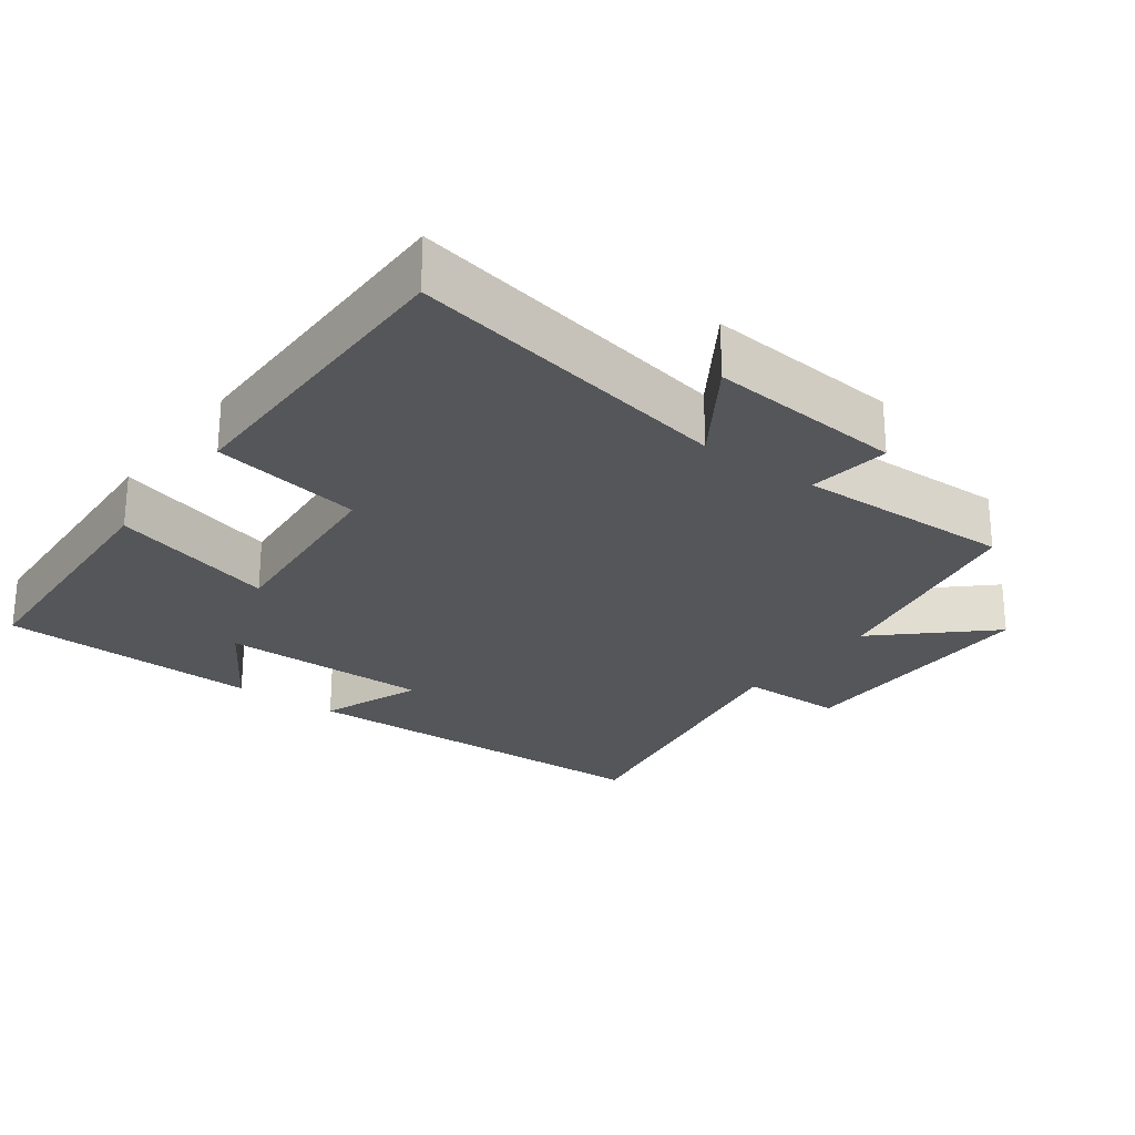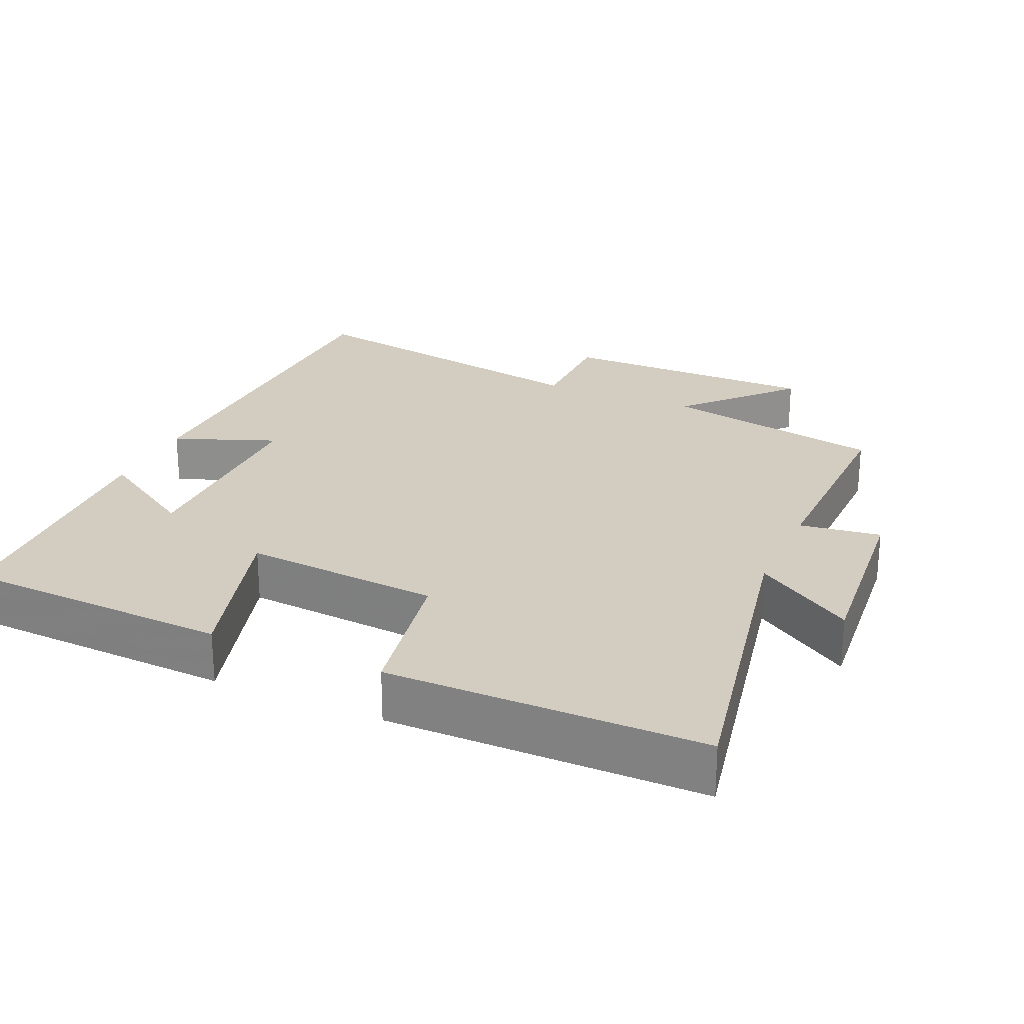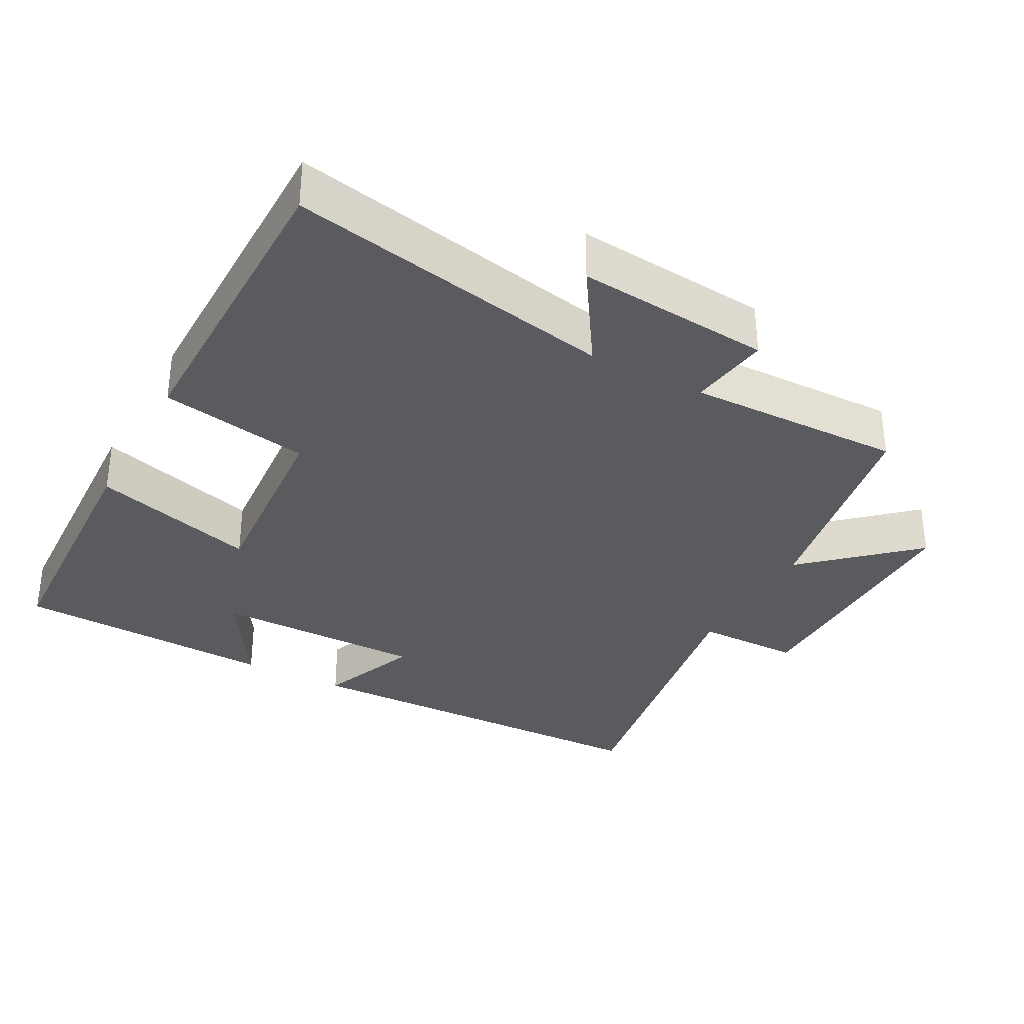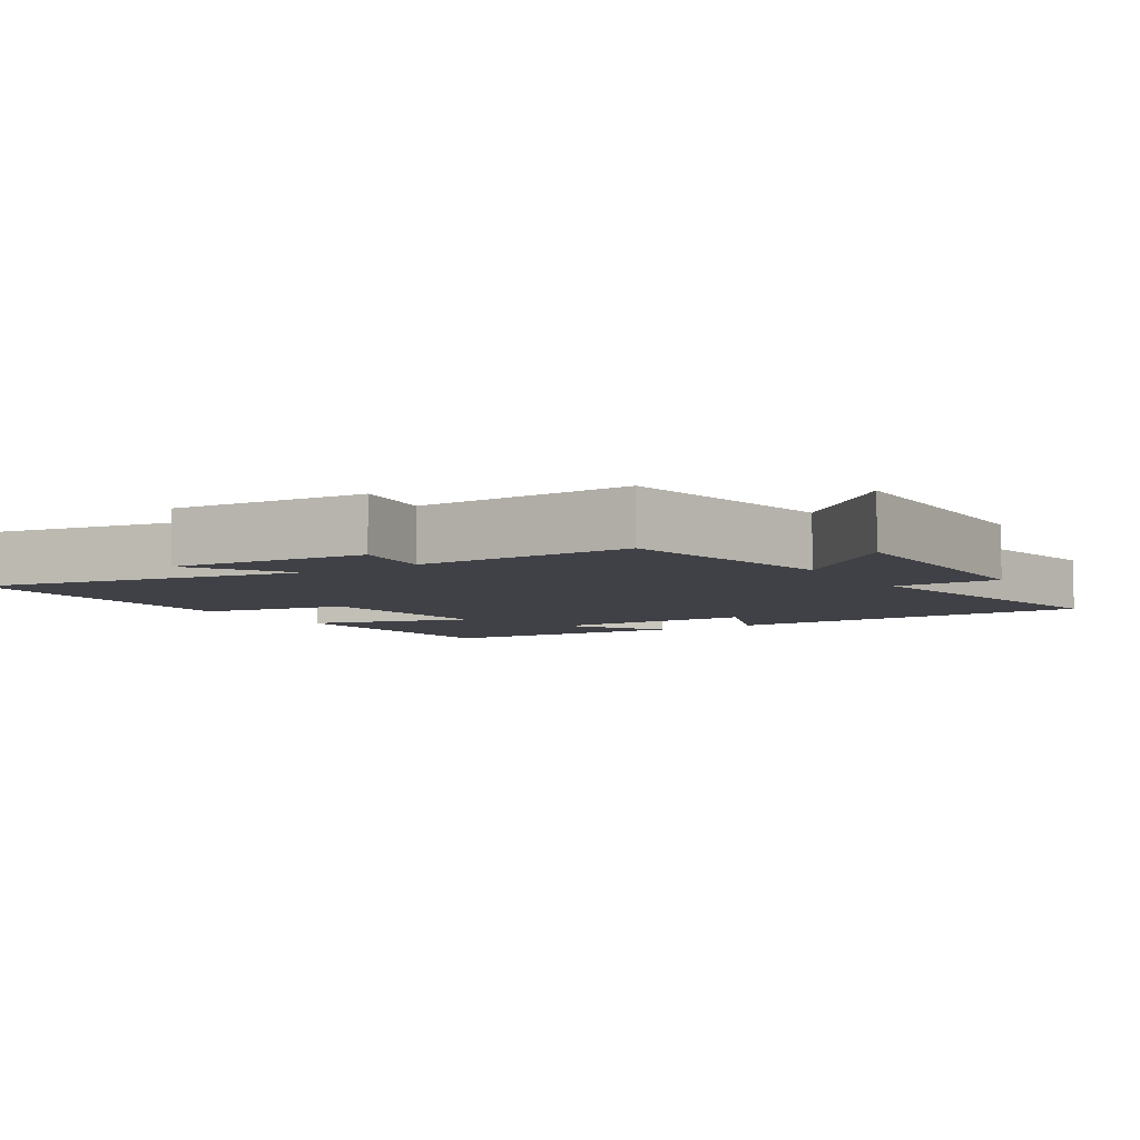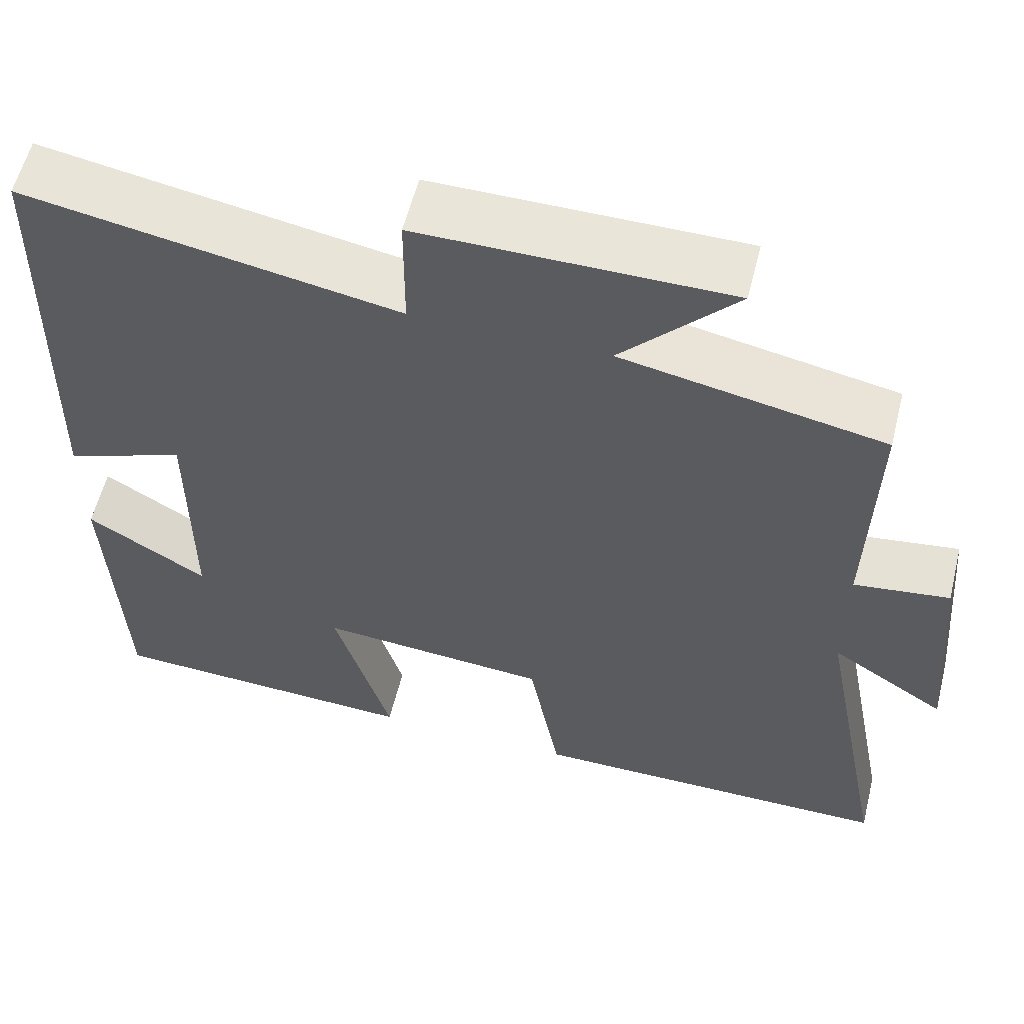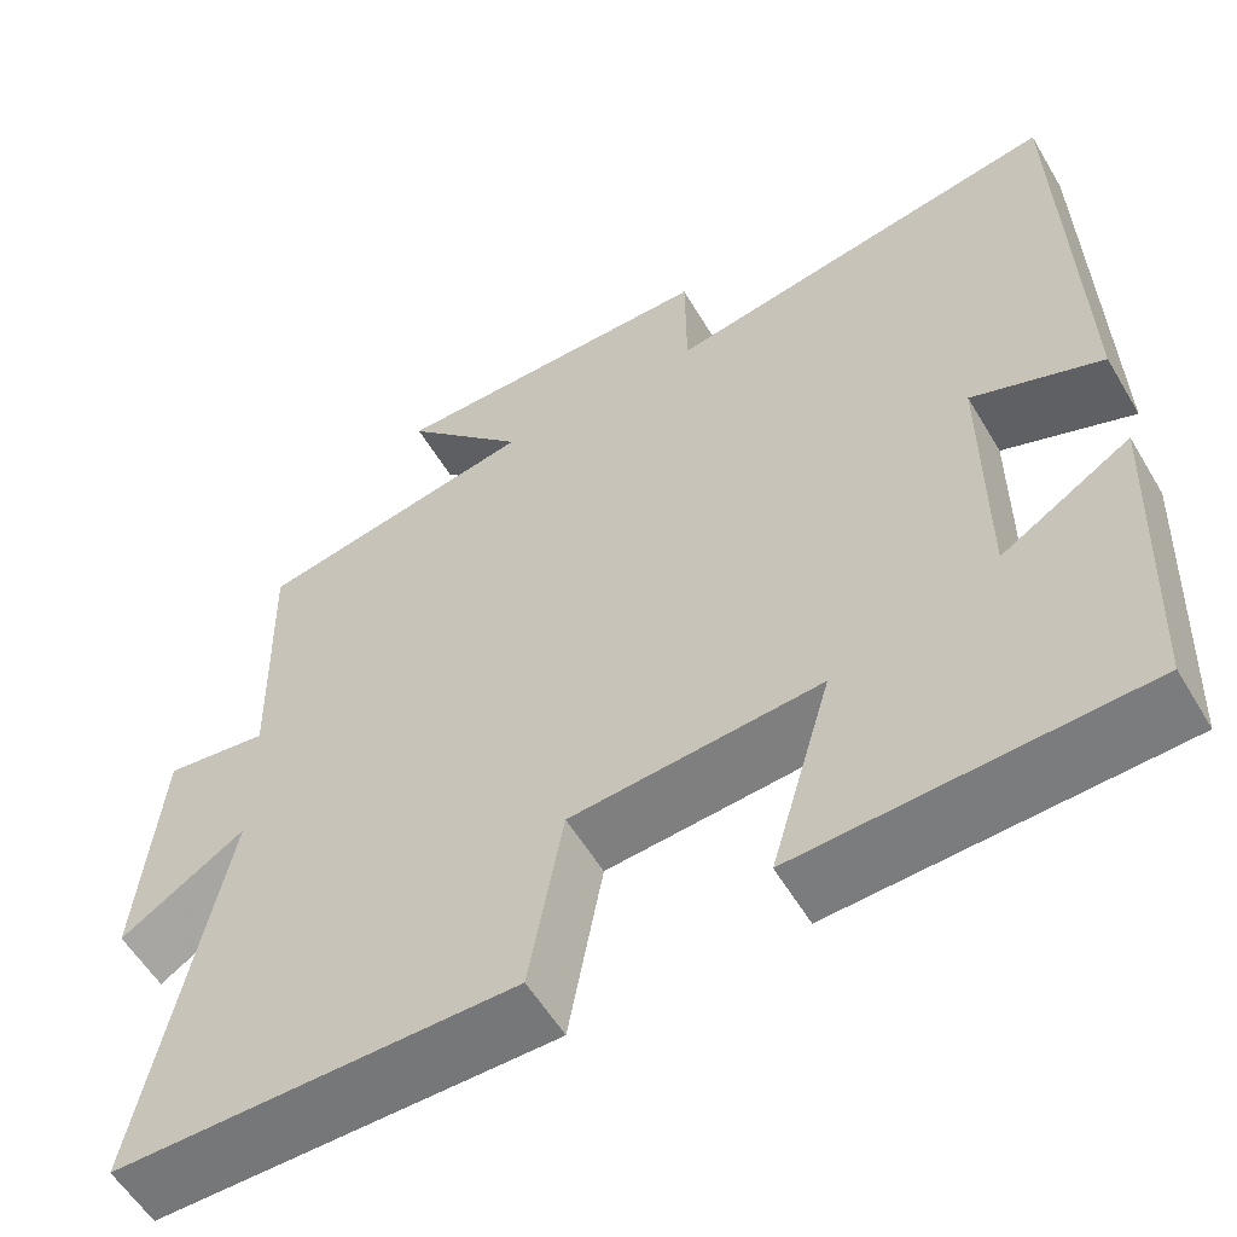
<metadata>
{"format":"obj","ext":"obj","renderer":"f3d","projection":"perspective","resolution":1024,"background":"white","views":[{"elev":-25.2,"azim":-126.3,"up":"+Y"},{"elev":24.8,"azim":-156.1,"up":"+Y"},{"elev":-33.1,"azim":-118.5,"up":"+Y"},{"elev":-6.0,"azim":-57.6,"up":"+Y"},{"elev":58.2,"azim":-166.0,"up":"+Z"},{"elev":-57.1,"azim":30.5,"up":"+Z"}]}
</metadata>
<code>
v 0.488 0.07 0.58
v 0.5 0.07 0.043
v 0.355 0.07 0.099
v 0.355 0.07 -0.201
v 0.5 0.07 -0.111
v 0.484 0.07 -0.483
v 0.104 0.07 -0.5
v 0.172 0.07 -0.266
v -0.106 0.07 -0.288
v -0.144 0.07 -0.5
v -0.589 0.07 -0.499
v -0.5 0.07 -0.038
v -0.639 0.07 -0.128
v -0.615 0.07 0.148
v -0.5 0.07 0.132
v -0.507 0.07 0.439
v -0.192 0.07 0.5
v -0.329 0.07 0.649
v 0.041 0.07 0.649
v 0.042 0.07 0.5
v 0.488 0 0.58
v 0.5 0 0.043
v 0.355 0 0.099
v 0.355 0 -0.201
v 0.5 0 -0.111
v 0.484 0 -0.483
v 0.104 0 -0.5
v 0.172 0 -0.266
v -0.106 0 -0.288
v -0.144 0 -0.5
v -0.589 0 -0.499
v -0.5 0 -0.038
v -0.639 0 -0.128
v -0.615 0 0.148
v -0.5 0 0.132
v -0.507 0 0.439
v -0.192 0 0.5
v -0.329 0 0.649
v 0.041 0 0.649
v 0.042 0 0.5
f 17 18 19 20
f 15 16 17 20
f 15 20 1
f 12 13 14 15
f 12 15 1
f 9 10 11 12
f 8 9 12 1
f 4 5 6 7
f 3 4 7 8
f 1 2 3
f 1 3 8
f 40 39 38 37
f 40 37 36 35
f 21 40 35
f 35 34 33 32
f 21 35 32
f 32 31 30 29
f 21 32 29 28
f 27 26 25 24
f 28 27 24 23
f 23 22 21
f 28 23 21
f 1 21 22 2
f 2 22 23 3
f 3 23 24 4
f 4 24 25 5
f 5 25 26 6
f 6 26 27 7
f 7 27 28 8
f 8 28 29 9
f 9 29 30 10
f 10 30 31 11
f 11 31 32 12
f 12 32 33 13
f 13 33 34 14
f 14 34 35 15
f 15 35 36 16
f 16 36 37 17
f 17 37 38 18
f 18 38 39 19
f 19 39 40 20
f 20 40 21 1

</code>
